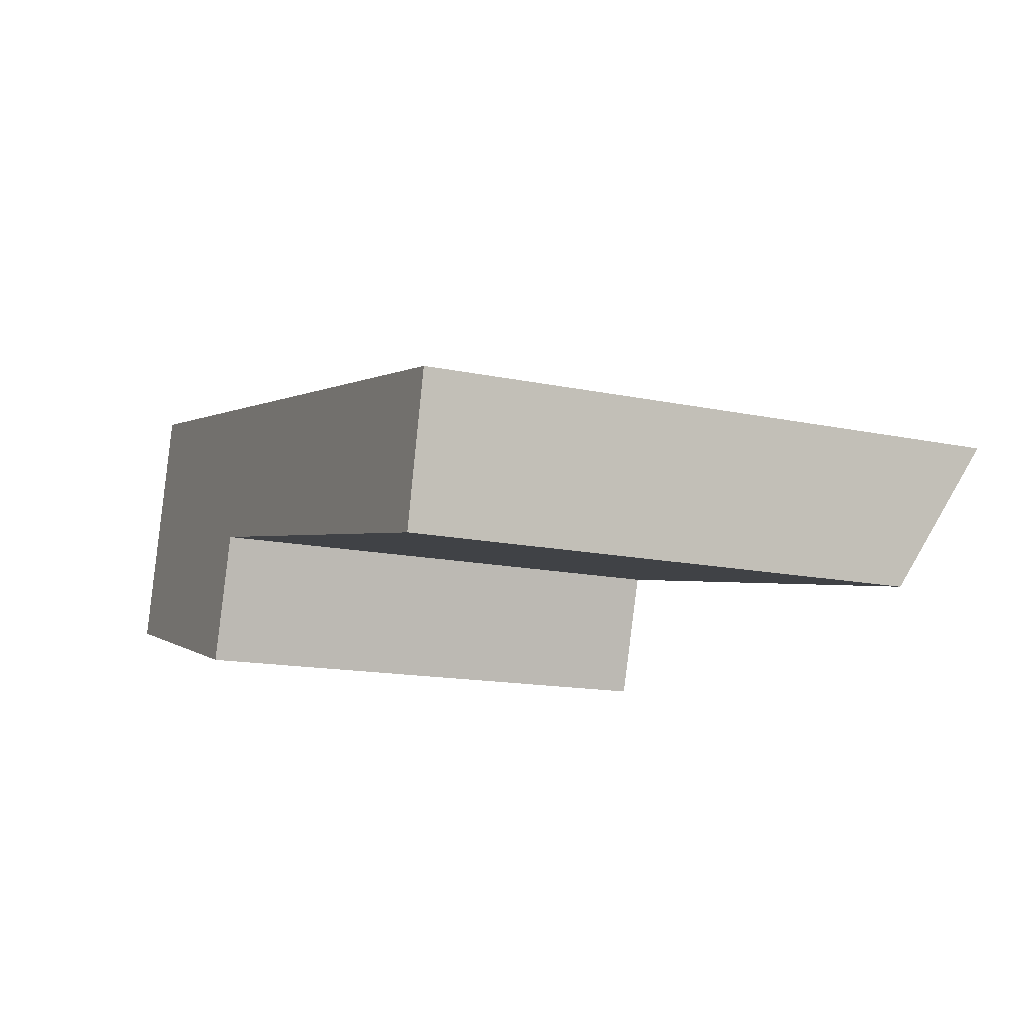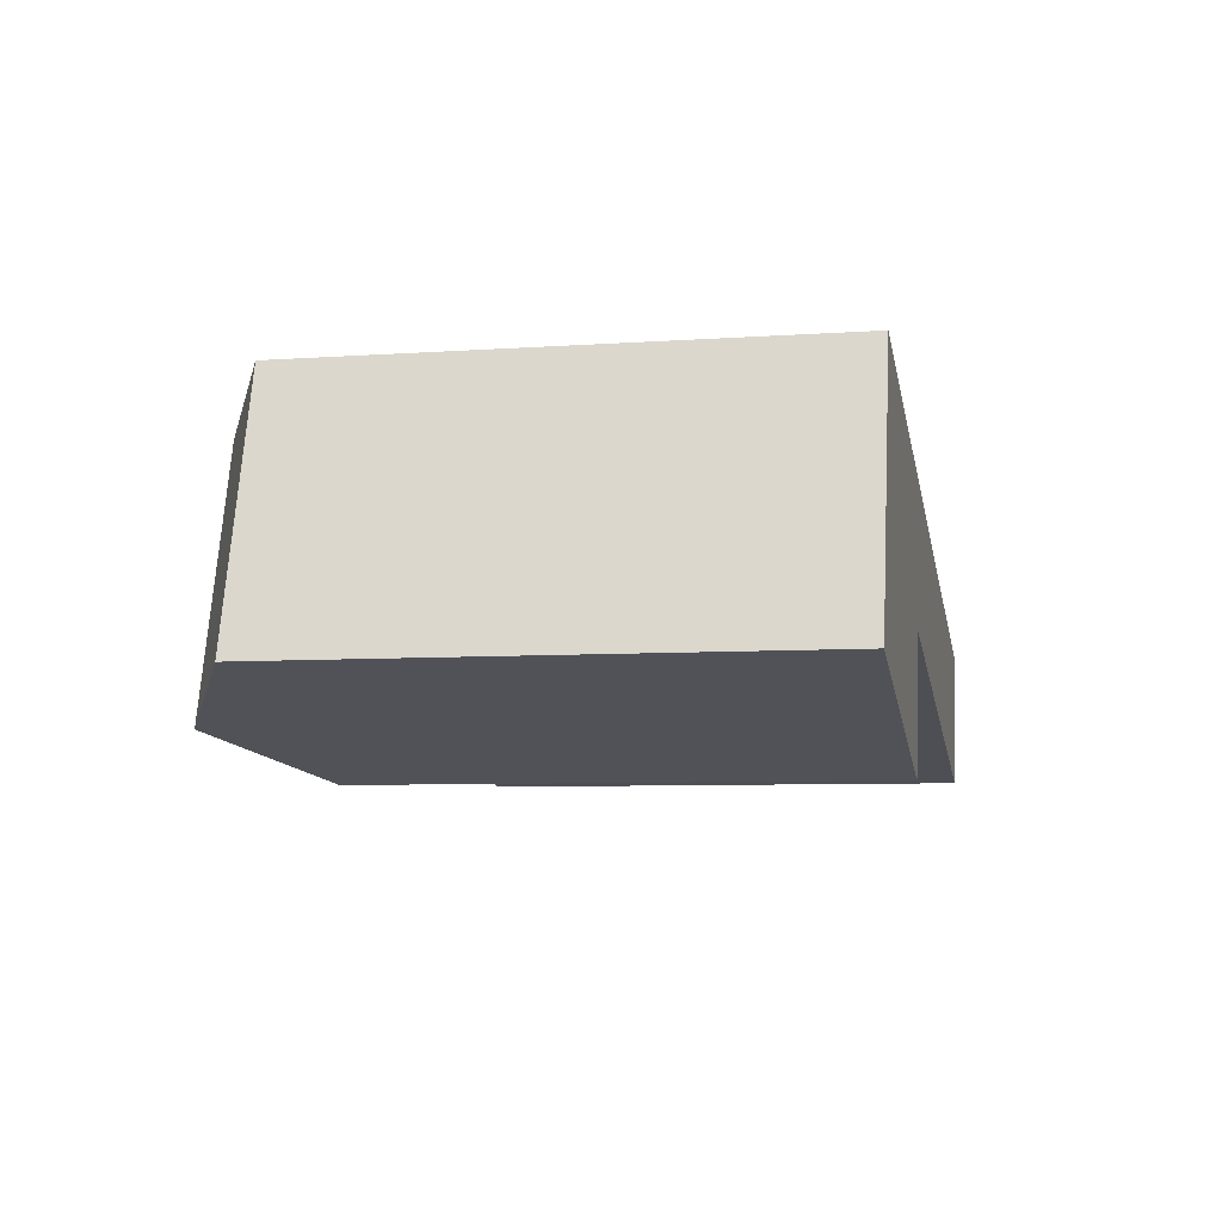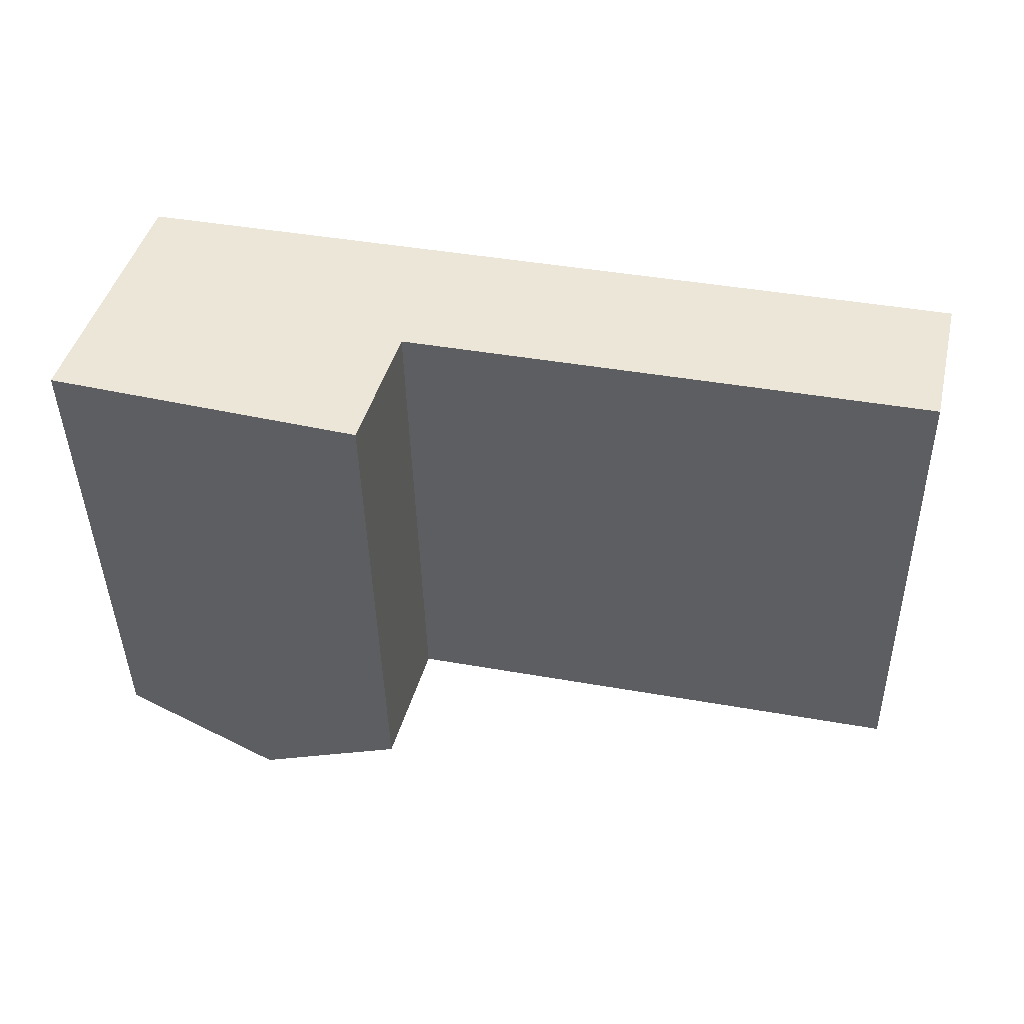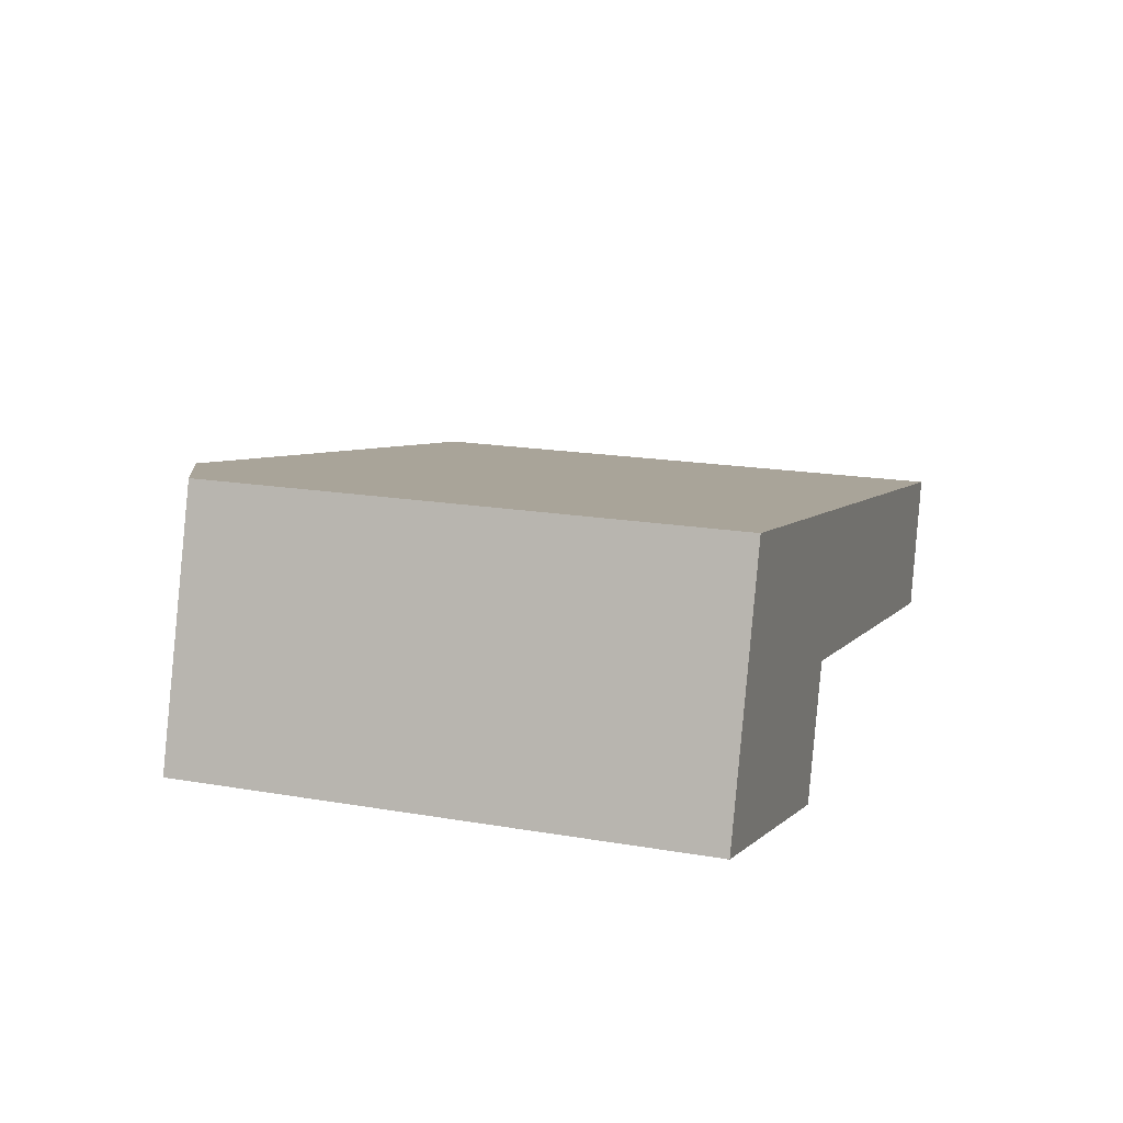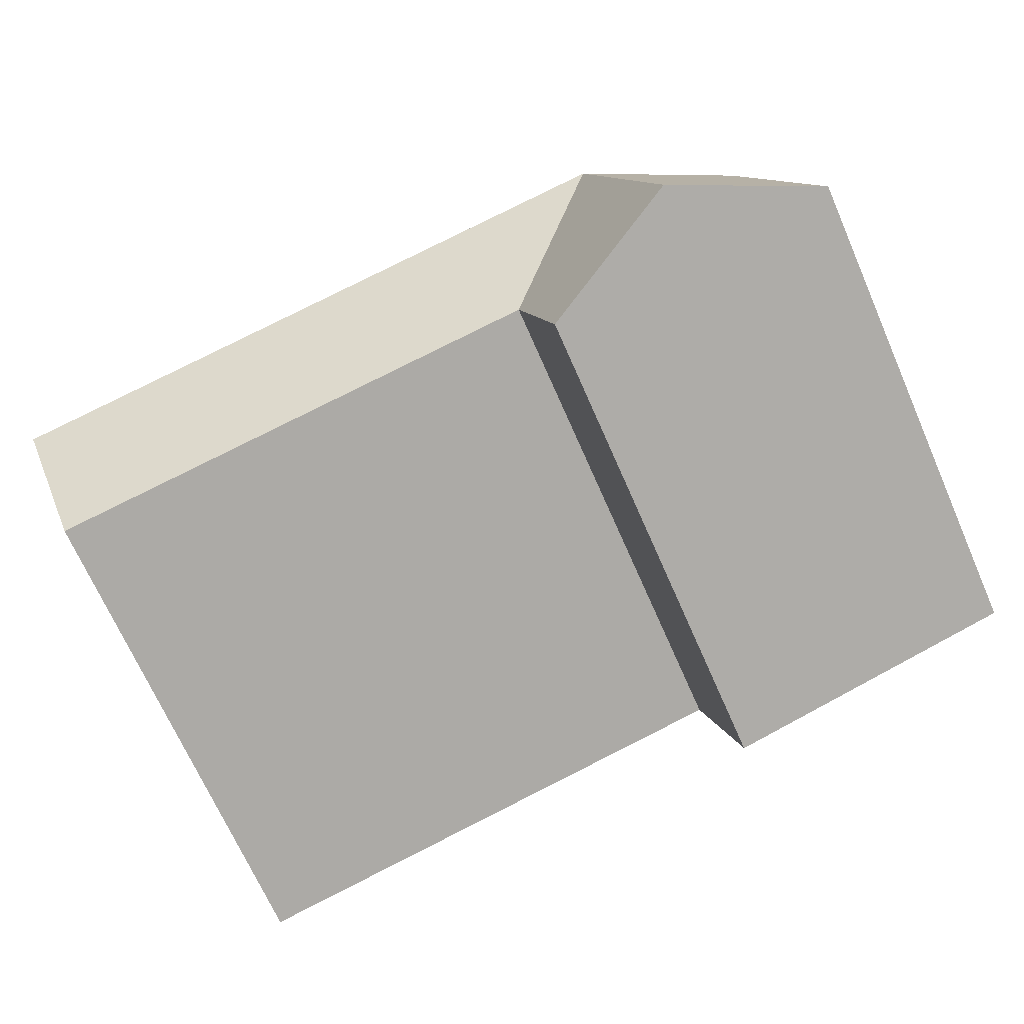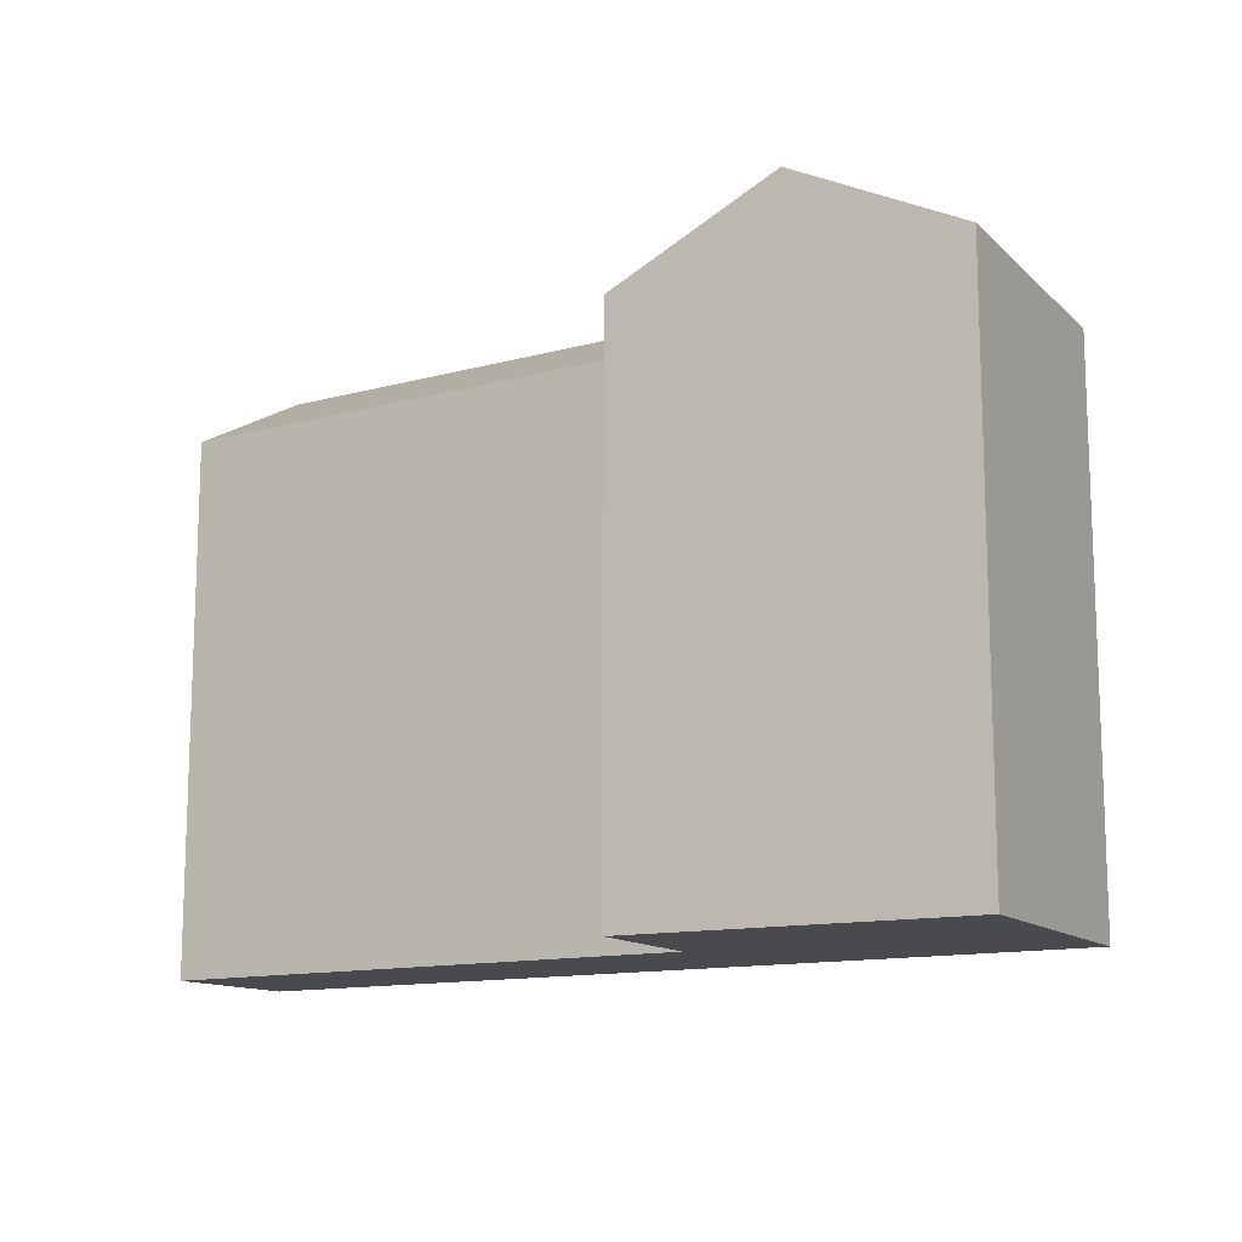
<metadata>
{"format":"obj","ext":"obj","renderer":"f3d","projection":"perspective","resolution":1024,"background":"white","views":[{"elev":-14.5,"azim":64.8,"up":"+Z"},{"elev":-6.6,"azim":-78.3,"up":"+Z"},{"elev":-42.5,"azim":1.2,"up":"+Z"},{"elev":17.8,"azim":-71.3,"up":"+Z"},{"elev":-70.8,"azim":-156.1,"up":"+Z"},{"elev":-12.9,"azim":-135.9,"up":"+Y"}]}
</metadata>
<code>
v  7.106 22.13 3.062
v  8.647 22.13 8.243
v  12.93 19.23 1.818
v  14.47 22.13 6.999
v  5.733 22.13 -1.552
v  1.282 19.23 4.307
v  0.0004107 19.23 -0.0006086
v  11.47 19.23 -3.104
v  32.47 19.23 -2.357
v  33.69 22.13 2.893
v  2.824 19.23 9.488
v  0 0 0
v  1.282 -2.637e-16 4.307
v  11.46 1.9e-16 -3.103
v  12.93 -1.114e-16 1.819
v  33.69 -1.772e-16 2.893
v  14.47 -4.286e-16 6.999
v  32.47 1.443e-16 -2.357
v  2.823 -5.81e-16 9.488
g defaultobject
f 1 2 3
f 2 4 3
f 5 6 1
f 6 5 7
f 8 1 3
f 1 8 5
f 9 4 10
f 4 9 3
f 11 1 6
f 1 11 2
f 6 12 13
f 12 6 7
f 7 14 12
f 14 7 8
f 8 7 5
f 14 3 15
f 3 14 8
f 16 4 17
f 4 16 10
f 3 18 15
f 18 3 9
f 18 10 16
f 10 18 9
f 4 19 17
f 19 4 11
f 11 4 2
f 11 13 19
f 13 11 6
f 13 14 15
f 14 13 12
f 17 18 16
f 18 17 15
f 19 15 17
f 15 19 13

</code>
